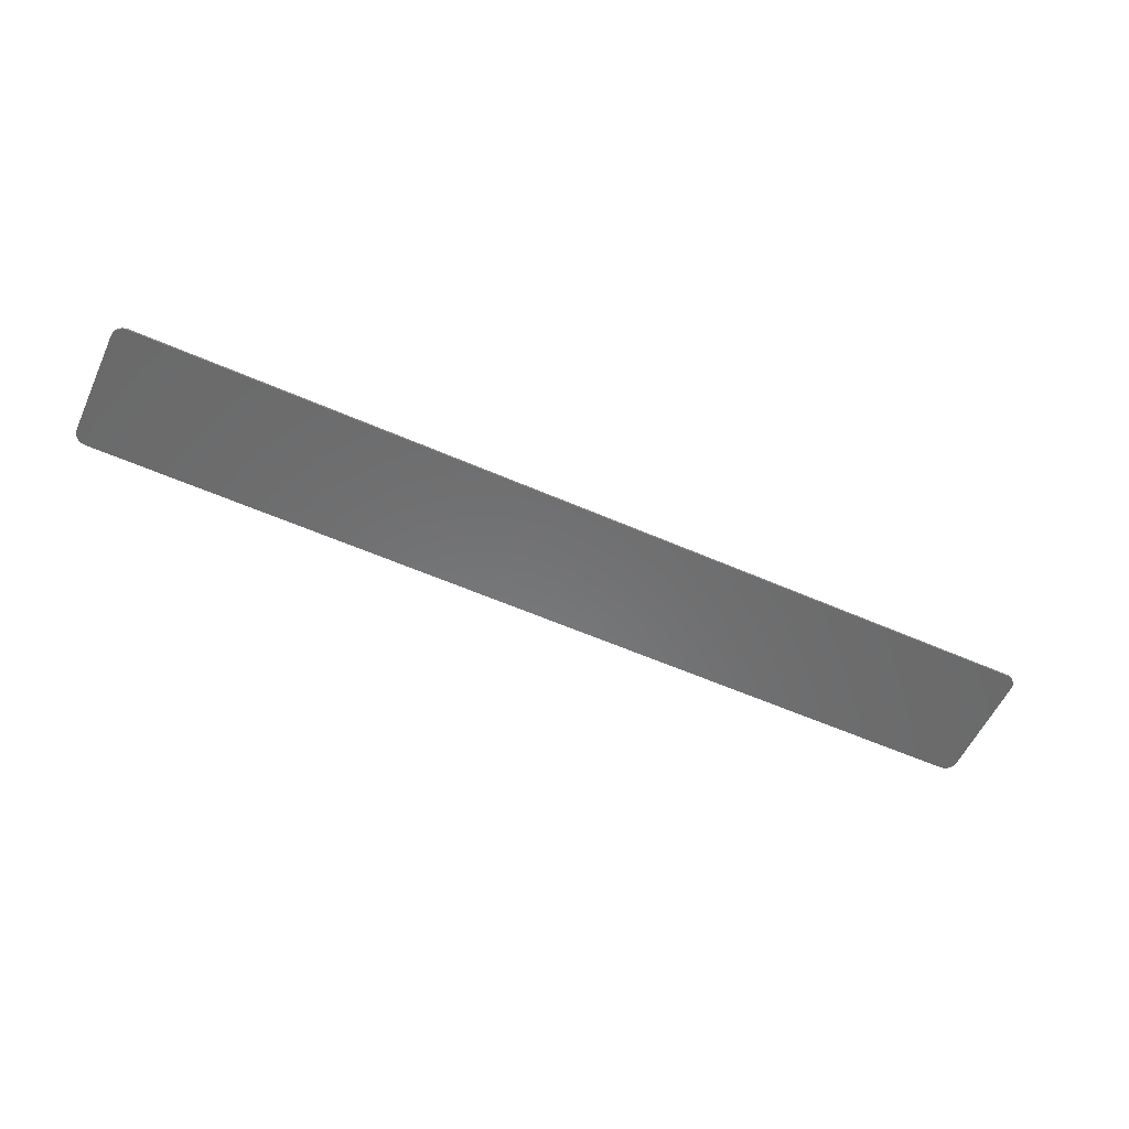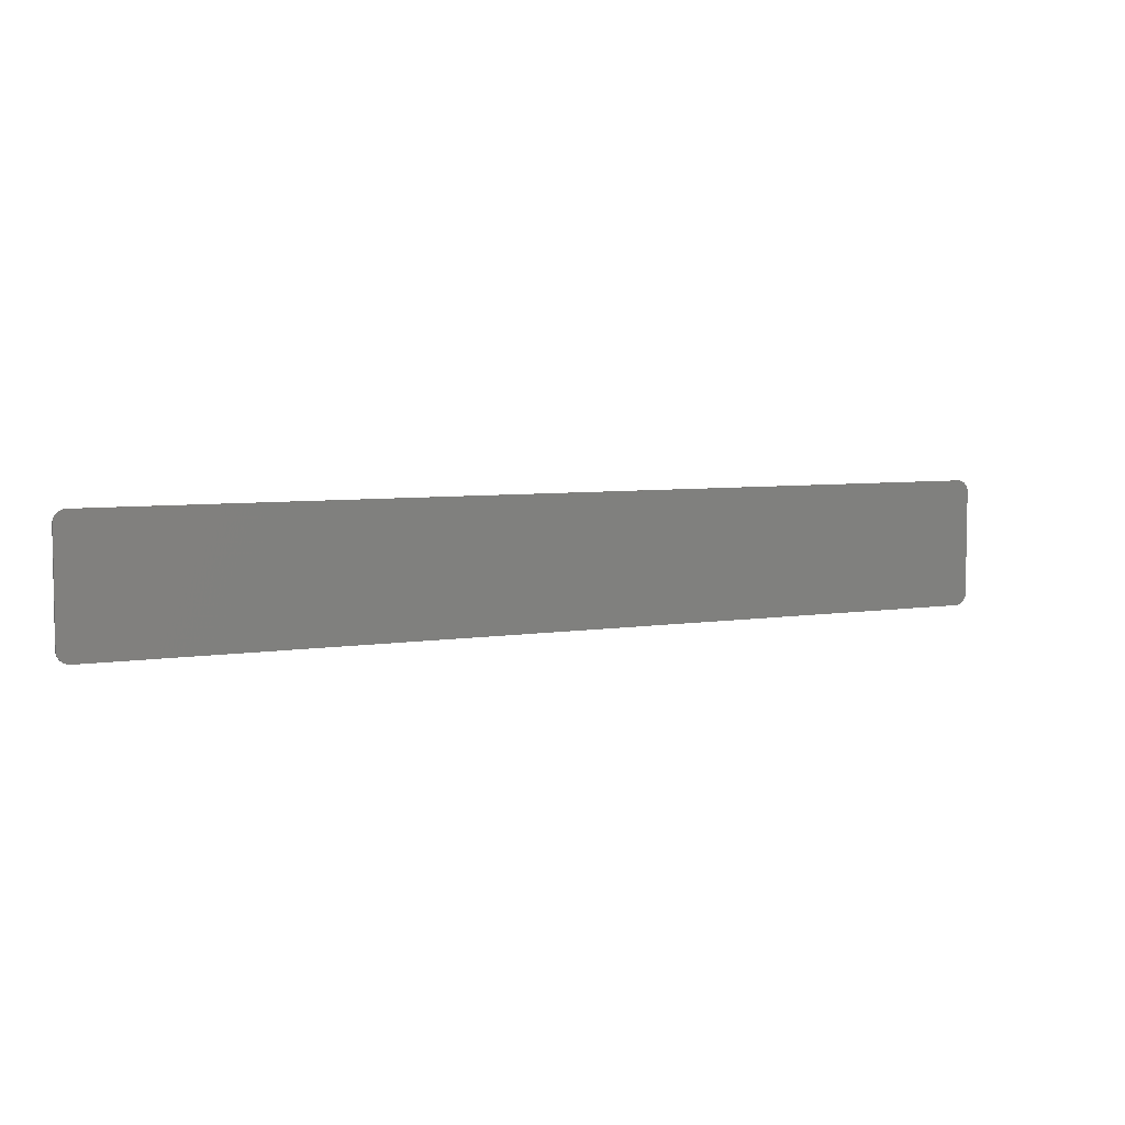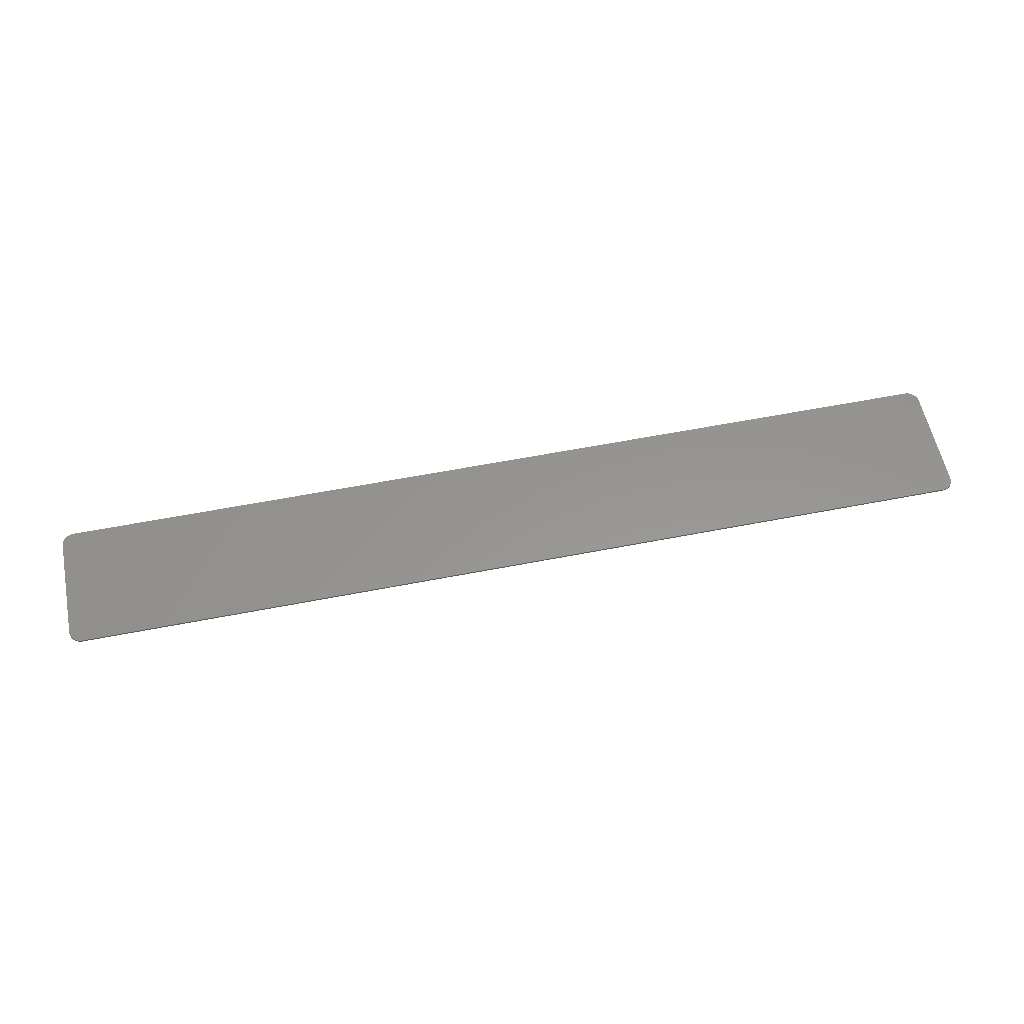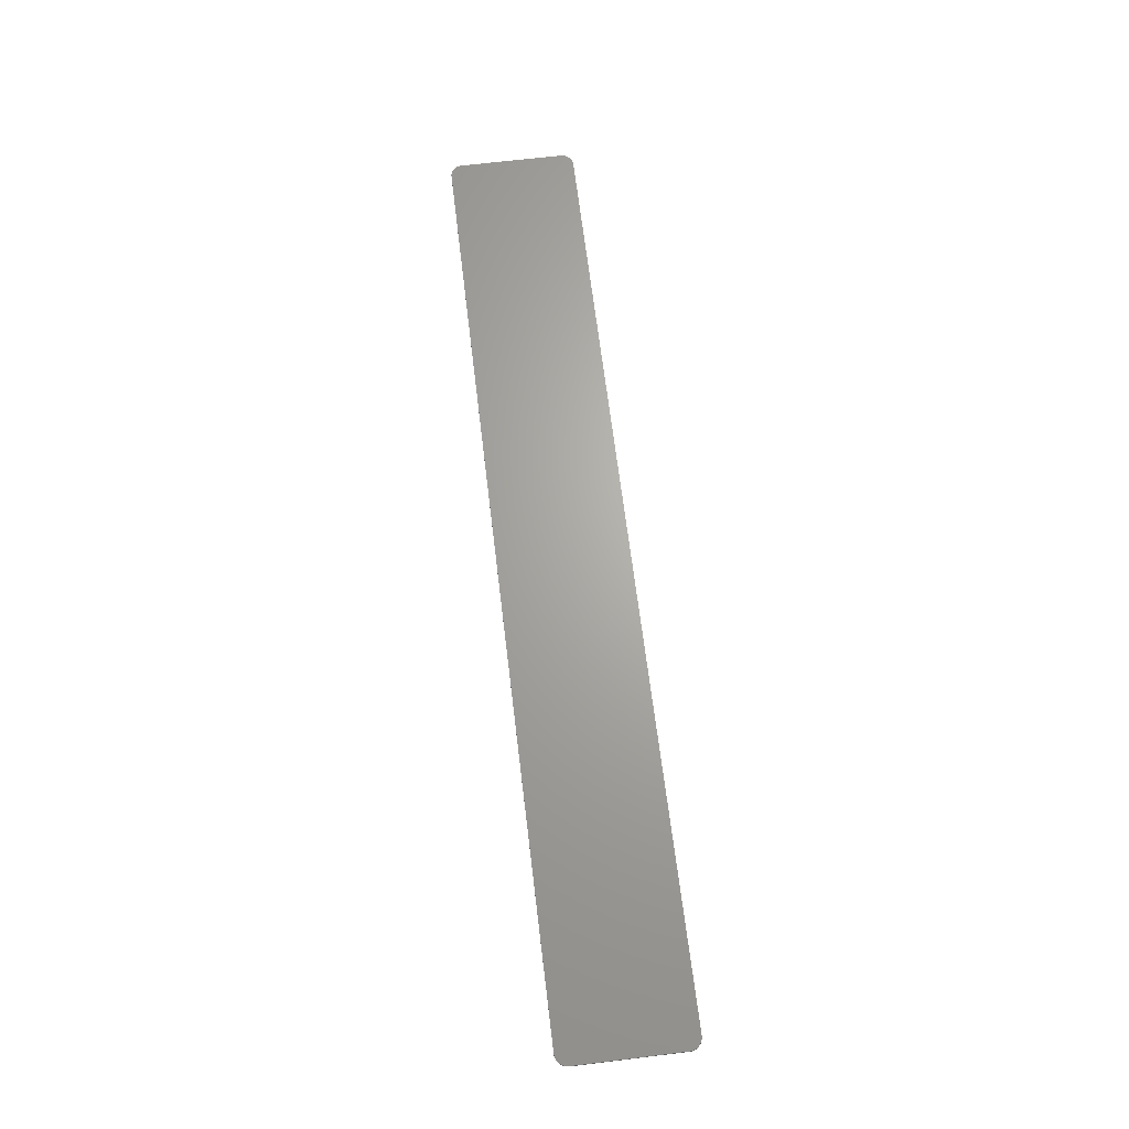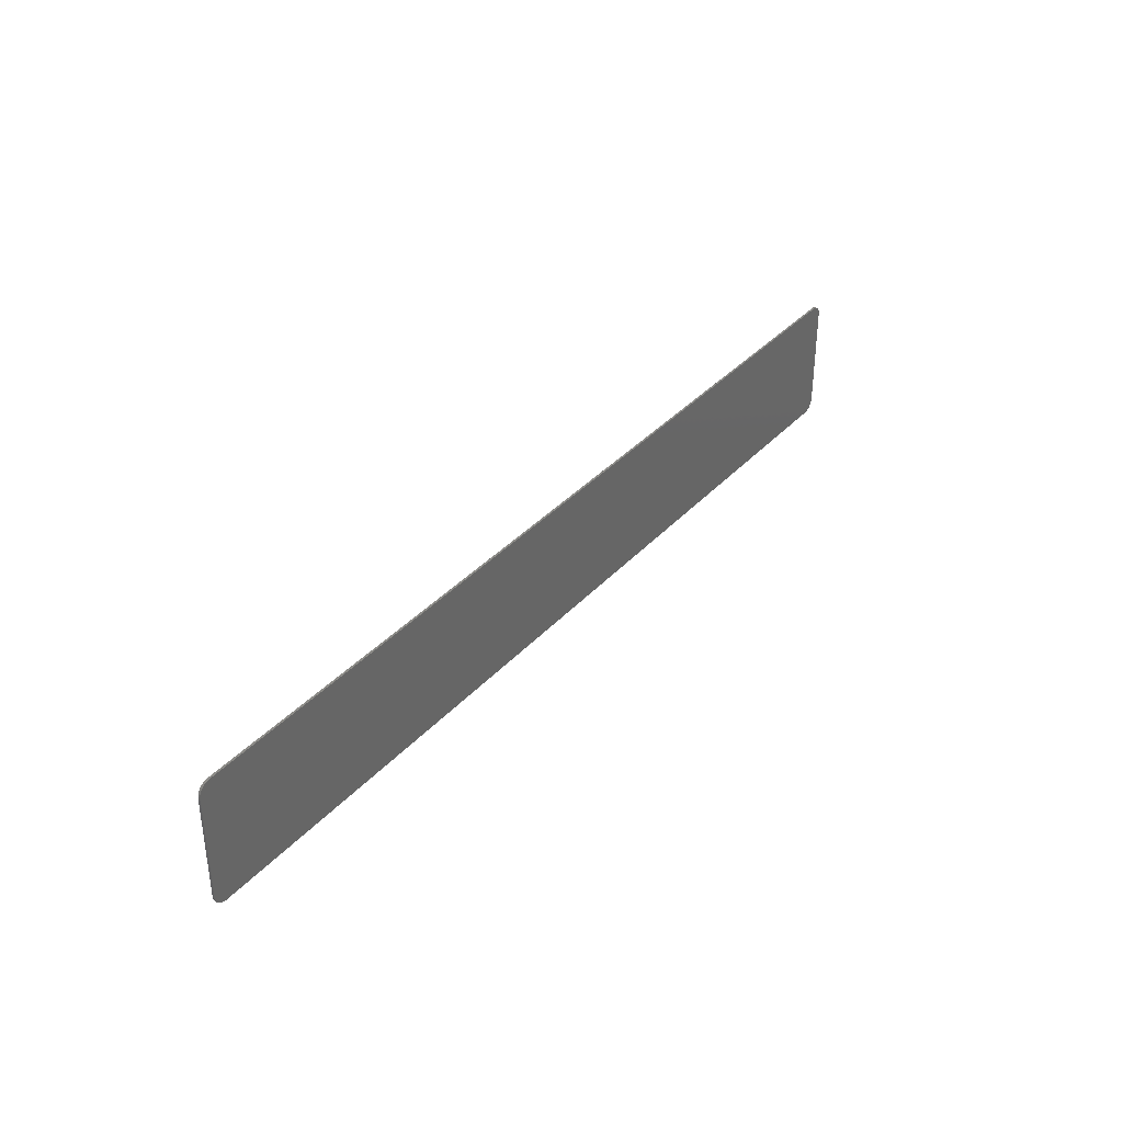
<metadata>
{"format":"stl","ext":"stl","renderer":"f3d","projection":"perspective","resolution":1024,"background":"white","views":[{"elev":-56.8,"azim":-24.7,"up":"+Y"},{"elev":5.6,"azim":153.1,"up":"+Z"},{"elev":57.7,"azim":168.5,"up":"+Y"},{"elev":66.5,"azim":-96.9,"up":"+Y"},{"elev":35.9,"azim":-54.1,"up":"+Z"}]}
</metadata>
<code>
# stl→obj: 116 verts, 228 faces
v -22.6 0 3.2
v -23.2 0 2.6
v -23.19 0 2.678
v -22.68 0 3.195
v -23.18 0 2.755
v -22.76 0 3.179
v -23.15 0 2.83
v -22.83 0 3.154
v -23.12 0 2.9
v -22.9 0 3.12
v -23.08 0 2.965
v -22.97 0 3.076
v -23.02 0 3.024
v 22.6 0 3.2
v 23.19 0 2.678
v 23.2 0 2.6
v 22.68 0 3.195
v 23.18 0 2.755
v 22.76 0 3.179
v 23.15 0 2.83
v 22.83 0 3.154
v 23.12 0 2.9
v 22.9 0 3.12
v 23.08 0 2.965
v 22.97 0 3.076
v 23.02 0 3.024
v -22.6 0 -3.2
v -23.19 0 -2.678
v -23.2 0 -2.6
v -22.68 0 -3.195
v -23.18 0 -2.755
v -22.76 0 -3.179
v -23.15 0 -2.83
v -22.83 0 -3.154
v -23.12 0 -2.9
v -22.9 0 -3.12
v -23.08 0 -2.965
v -22.97 0 -3.076
v -23.02 0 -3.024
v 22.6 0 -3.2
v 23.2 0 -2.6
v 23.19 0 -2.678
v 22.68 0 -3.195
v 23.18 0 -2.755
v 22.76 0 -3.179
v 23.15 0 -2.83
v 22.83 0 -3.154
v 23.12 0 -2.9
v 22.9 0 -3.12
v 23.08 0 -2.965
v 22.97 0 -3.076
v 23.02 0 -3.024
v -23.2 -0.1 2.6
v -23.19 -0.1 2.678
v -23.18 -0.1 2.755
v -23.15 -0.1 2.83
v -23.12 -0.1 2.9
v -23.08 -0.1 2.965
v -23.02 -0.1 3.024
v -22.97 -0.1 3.076
v -22.9 -0.1 3.12
v -22.83 -0.1 3.154
v -22.76 -0.1 3.179
v -22.68 -0.1 3.195
v -22.6 -0.1 3.2
v 23.2 -0.1 2.6
v 23.19 -0.1 2.678
v 23.18 -0.1 2.755
v 23.15 -0.1 2.83
v 23.12 -0.1 2.9
v 23.08 -0.1 2.965
v 23.02 -0.1 3.024
v 22.97 -0.1 3.076
v 22.9 -0.1 3.12
v 22.83 -0.1 3.154
v 22.76 -0.1 3.179
v 22.68 -0.1 3.195
v 22.6 -0.1 3.2
v -23.2 -0.1 -2.6
v -23.19 -0.1 -2.678
v -23.18 -0.1 -2.755
v -23.15 -0.1 -2.83
v -23.12 -0.1 -2.9
v -23.08 -0.1 -2.965
v -23.02 -0.1 -3.024
v -22.97 -0.1 -3.076
v -22.9 -0.1 -3.12
v -22.83 -0.1 -3.154
v -22.76 -0.1 -3.179
v -22.68 -0.1 -3.195
v -22.6 -0.1 -3.2
v 23.2 -0.1 -2.6
v 23.19 -0.1 -2.678
v 23.18 -0.1 -2.755
v 23.15 -0.1 -2.83
v 23.12 -0.1 -2.9
v 23.08 -0.1 -2.965
v 23.02 -0.1 -3.024
v 22.97 -0.1 -3.076
v 22.9 -0.1 -3.12
v 22.83 -0.1 -3.154
v 22.76 -0.1 -3.179
v 22.68 -0.1 -3.195
v 22.6 -0.1 -3.2
v -14 -0.1 3.2
v -11.6 -0.1 3.2
v 10 -0.1 3.2
v 12.4 -0.1 3.2
v 23.2 -0.1 1.44
v 23.2 -0.1 -1.44
v -14 -0.1 -3.2
v -11.6 -0.1 -3.2
v 10 -0.1 -3.2
v 12.4 -0.1 -3.2
v 16.8 -0.1 1.44
v 16.8 -0.1 -1.44
f 1 2 3
f 3 4 1
f 4 3 5
f 5 6 4
f 6 5 7
f 7 8 6
f 8 7 9
f 9 10 8
f 10 9 11
f 11 12 10
f 12 11 13
f 14 15 16
f 15 14 17
f 17 18 15
f 18 17 19
f 19 20 18
f 20 19 21
f 21 22 20
f 22 21 23
f 23 24 22
f 24 23 25
f 25 26 24
f 27 28 29
f 28 27 30
f 30 31 28
f 31 30 32
f 32 33 31
f 33 32 34
f 34 35 33
f 35 34 36
f 36 37 35
f 37 36 38
f 38 39 37
f 40 41 42
f 42 43 40
f 43 42 44
f 44 45 43
f 45 44 46
f 46 47 45
f 47 46 48
f 48 49 47
f 49 48 50
f 50 51 49
f 51 50 52
f 3 2 53
f 53 54 3
f 5 3 54
f 54 55 5
f 7 5 55
f 55 56 7
f 9 7 56
f 56 57 9
f 11 9 57
f 57 58 11
f 13 11 58
f 58 59 13
f 12 13 59
f 59 60 12
f 10 12 60
f 60 61 10
f 8 10 61
f 61 62 8
f 6 8 62
f 62 63 6
f 4 6 63
f 63 64 4
f 1 4 64
f 64 65 1
f 15 66 16
f 66 15 67
f 18 67 15
f 67 18 68
f 20 68 18
f 68 20 69
f 22 69 20
f 69 22 70
f 24 70 22
f 70 24 71
f 26 71 24
f 71 26 72
f 25 72 26
f 72 25 73
f 23 73 25
f 73 23 74
f 21 74 23
f 74 21 75
f 19 75 21
f 75 19 76
f 17 76 19
f 76 17 77
f 14 77 17
f 77 14 78
f 28 79 29
f 79 28 80
f 31 80 28
f 80 31 81
f 33 81 31
f 81 33 82
f 35 82 33
f 82 35 83
f 37 83 35
f 83 37 84
f 39 84 37
f 84 39 85
f 38 85 39
f 85 38 86
f 36 86 38
f 86 36 87
f 34 87 36
f 87 34 88
f 32 88 34
f 88 32 89
f 30 89 32
f 89 30 90
f 27 90 30
f 90 27 91
f 42 41 92
f 92 93 42
f 44 42 93
f 93 94 44
f 46 44 94
f 94 95 46
f 48 46 95
f 95 96 48
f 50 48 96
f 96 97 50
f 52 50 97
f 97 98 52
f 51 52 98
f 98 99 51
f 49 51 99
f 99 100 49
f 47 49 100
f 100 101 47
f 45 47 101
f 101 102 45
f 43 45 102
f 102 103 43
f 40 43 103
f 103 104 40
f 65 54 53
f 54 65 64
f 64 55 54
f 55 64 63
f 63 56 55
f 56 63 62
f 62 57 56
f 57 62 61
f 61 58 57
f 58 61 60
f 60 59 58
f 78 66 67
f 67 77 78
f 77 67 68
f 68 76 77
f 76 68 69
f 69 75 76
f 75 69 70
f 70 74 75
f 74 70 71
f 71 73 74
f 73 71 72
f 91 79 80
f 80 90 91
f 90 80 81
f 81 89 90
f 89 81 82
f 82 88 89
f 88 82 83
f 83 87 88
f 87 83 84
f 84 86 87
f 86 84 85
f 104 93 92
f 93 104 103
f 103 94 93
f 94 103 102
f 102 95 94
f 95 102 101
f 101 96 95
f 96 101 100
f 100 97 96
f 97 100 99
f 99 98 97
f 14 16 2
f 2 1 14
f 16 41 29
f 29 2 16
f 40 27 29
f 29 41 40
f 1 65 105
f 1 105 106
f 1 106 107
f 107 14 1
f 14 107 108
f 14 108 78
f 2 29 79
f 79 53 2
f 16 66 109
f 16 109 110
f 110 41 16
f 41 110 92
f 27 111 91
f 27 112 111
f 27 40 113
f 113 112 27
f 40 114 113
f 40 104 114
f 106 105 111
f 111 112 106
f 108 107 113
f 113 114 108
f 109 115 116
f 116 110 109
f 65 53 79
f 79 91 65
f 65 91 111
f 111 105 65
f 106 112 113
f 113 107 106
f 108 114 116
f 116 115 108
f 108 115 109
f 109 66 108
f 108 66 78
f 114 92 110
f 110 116 114
f 114 104 92

</code>
